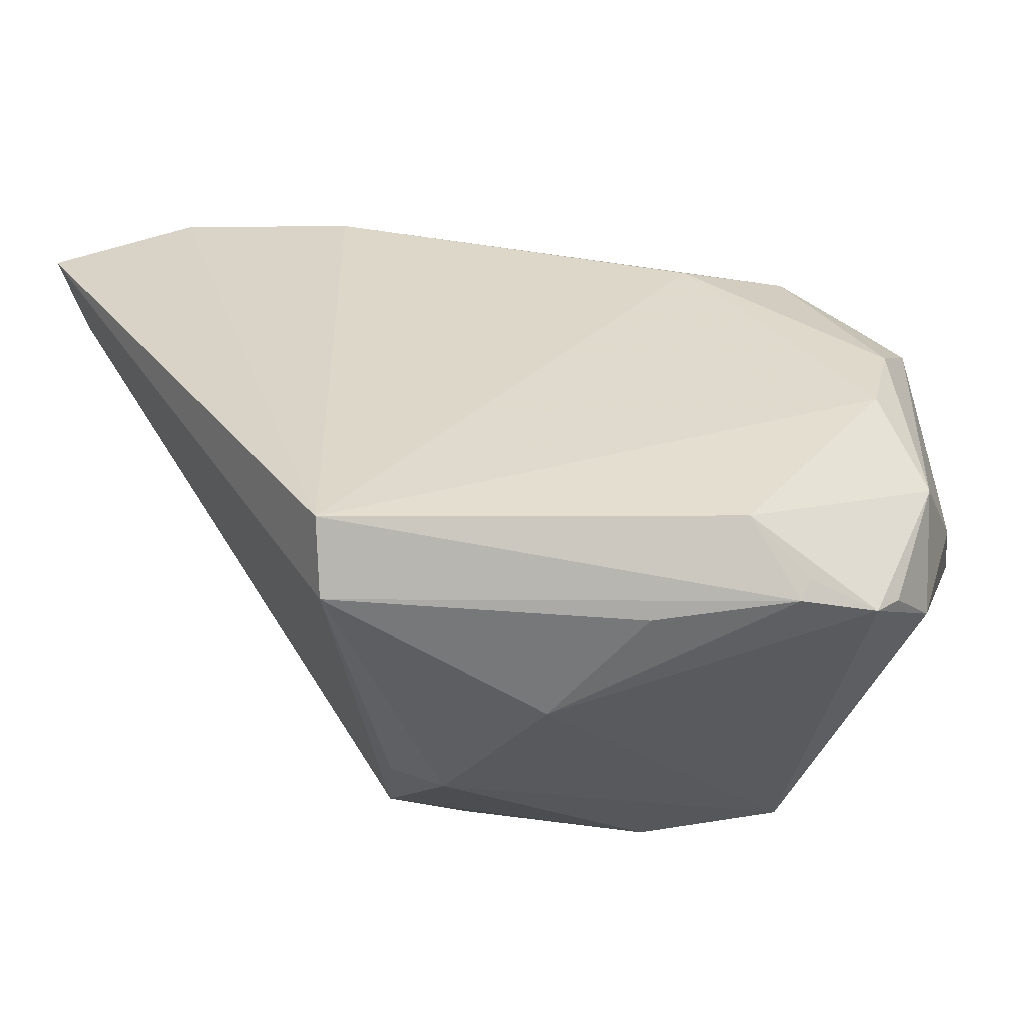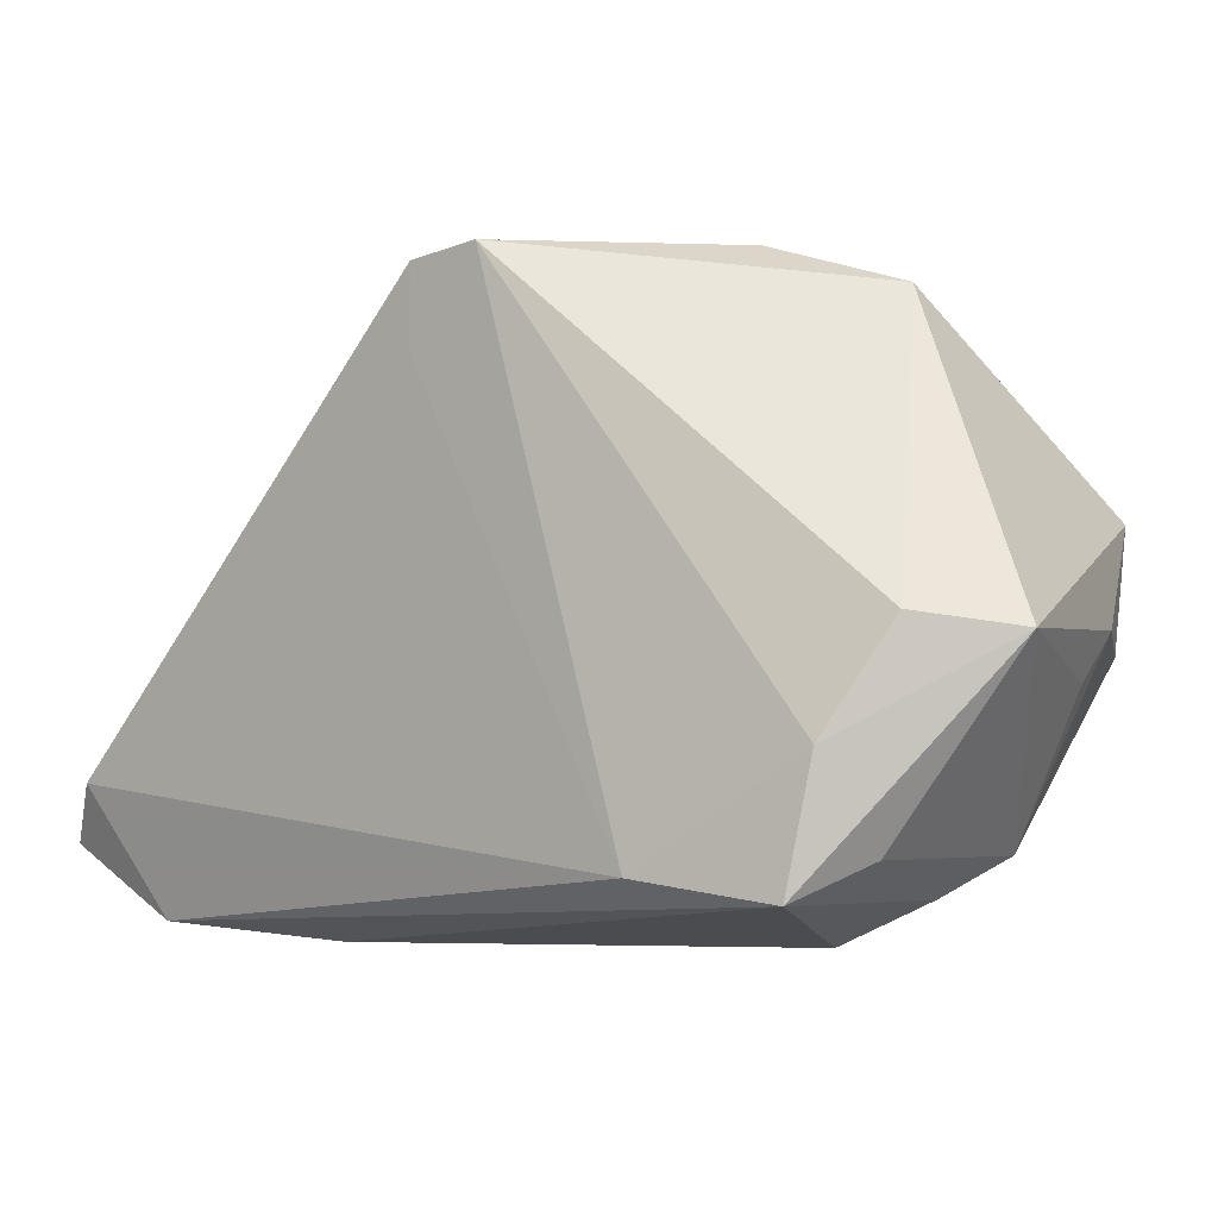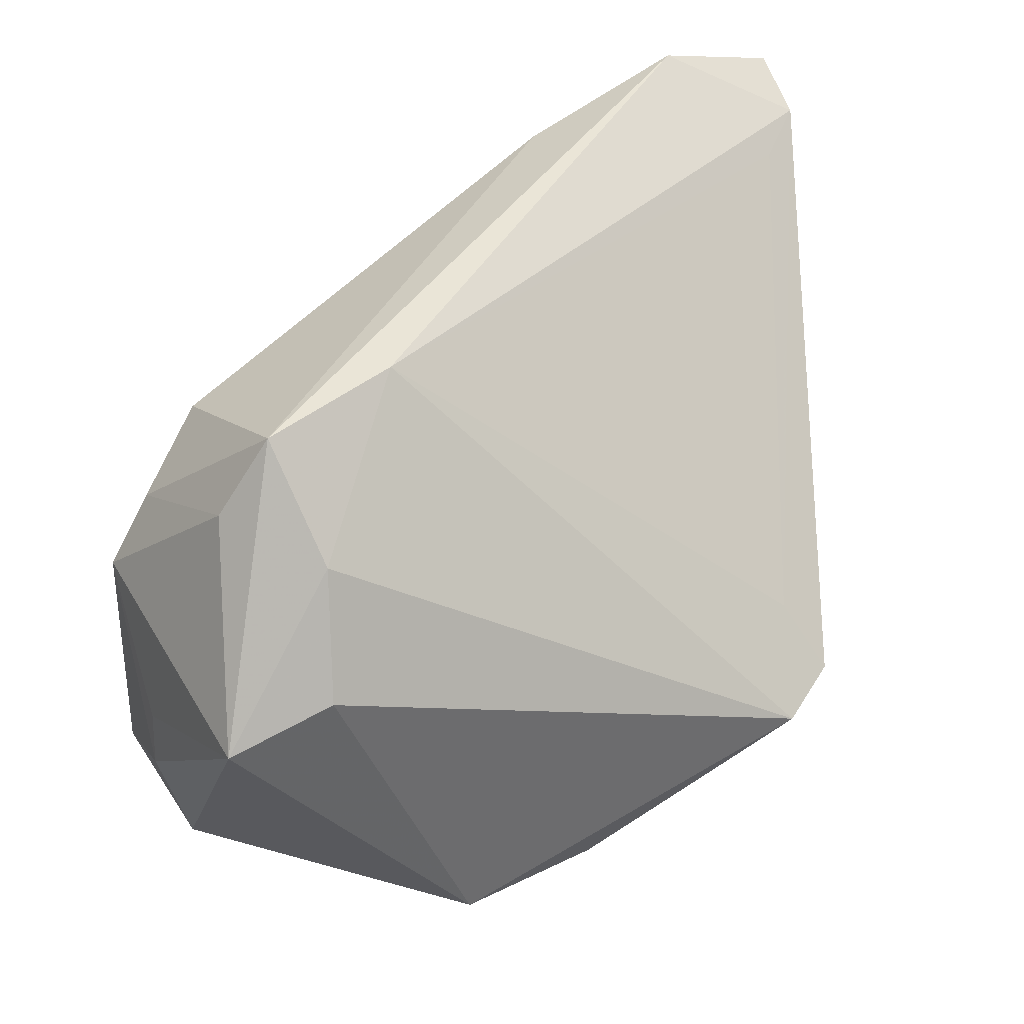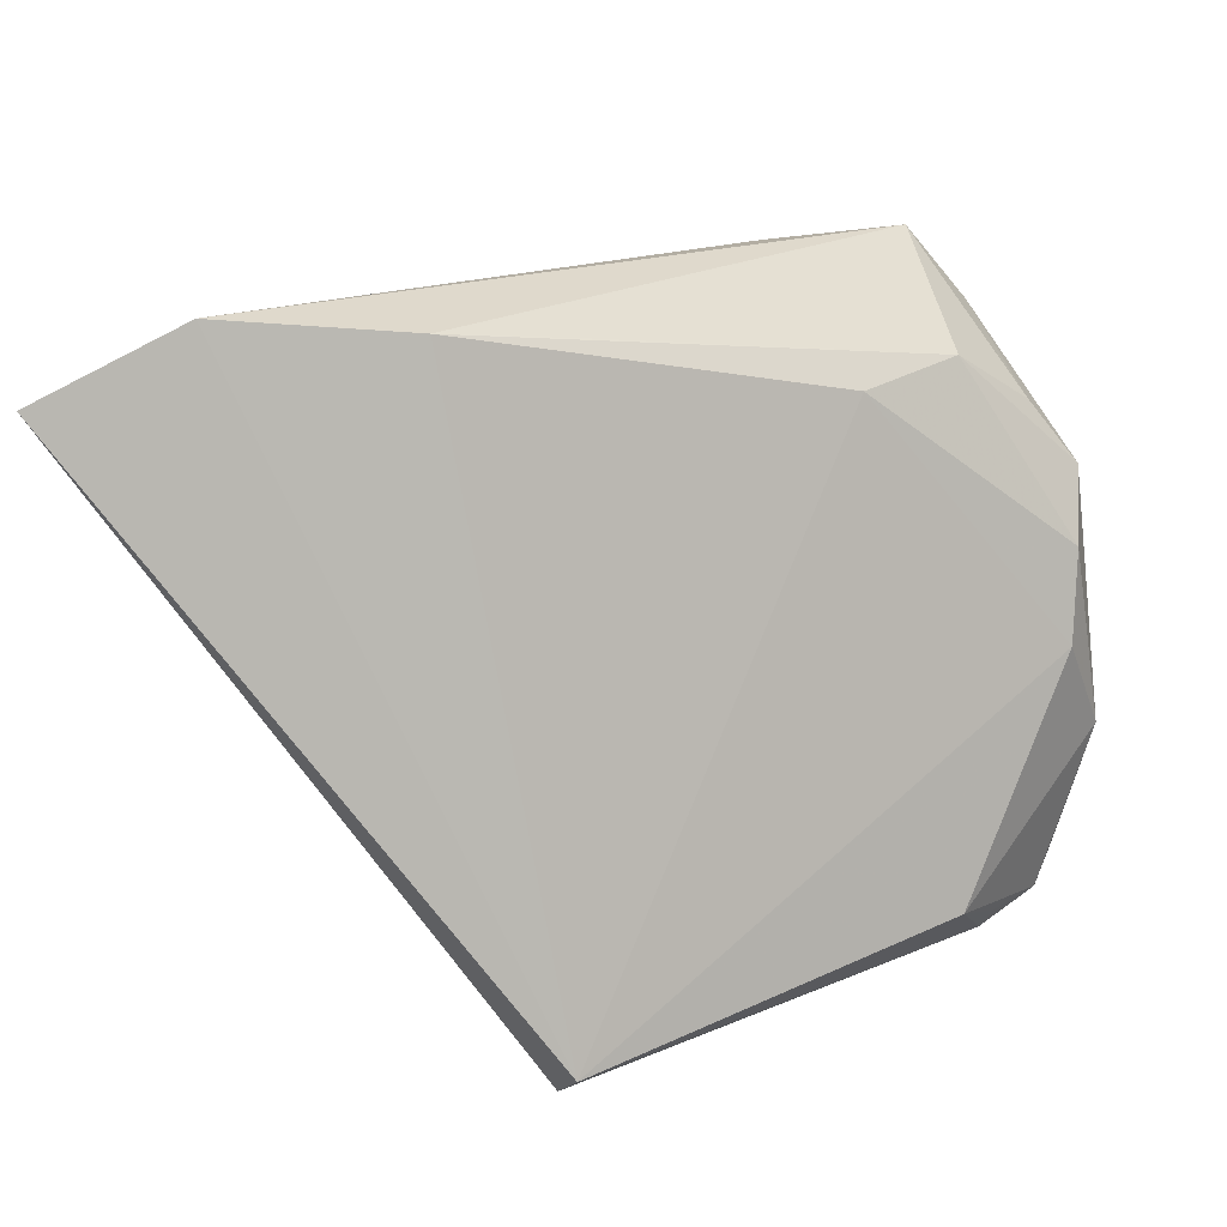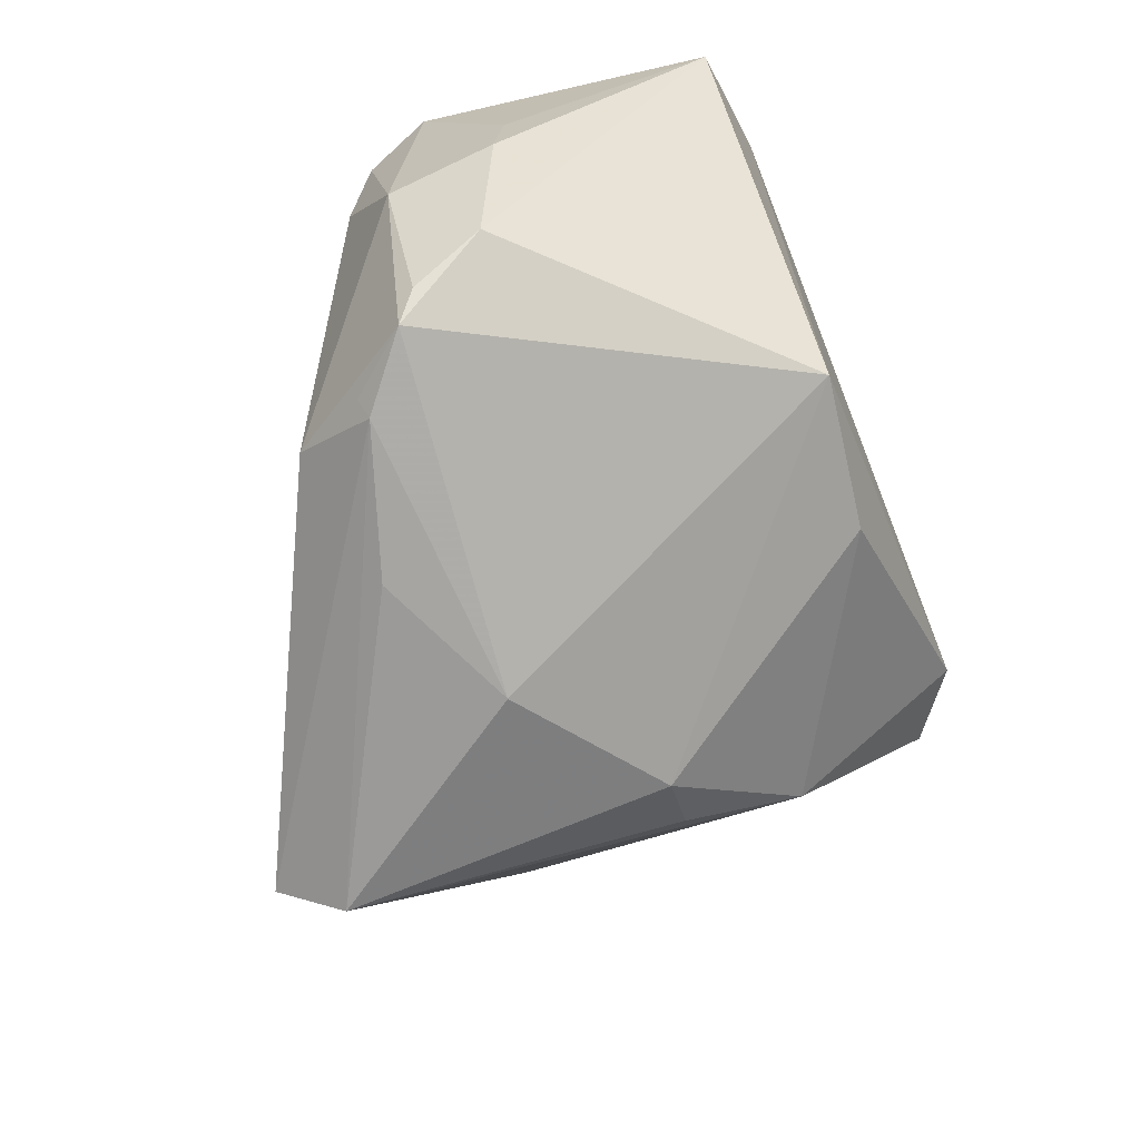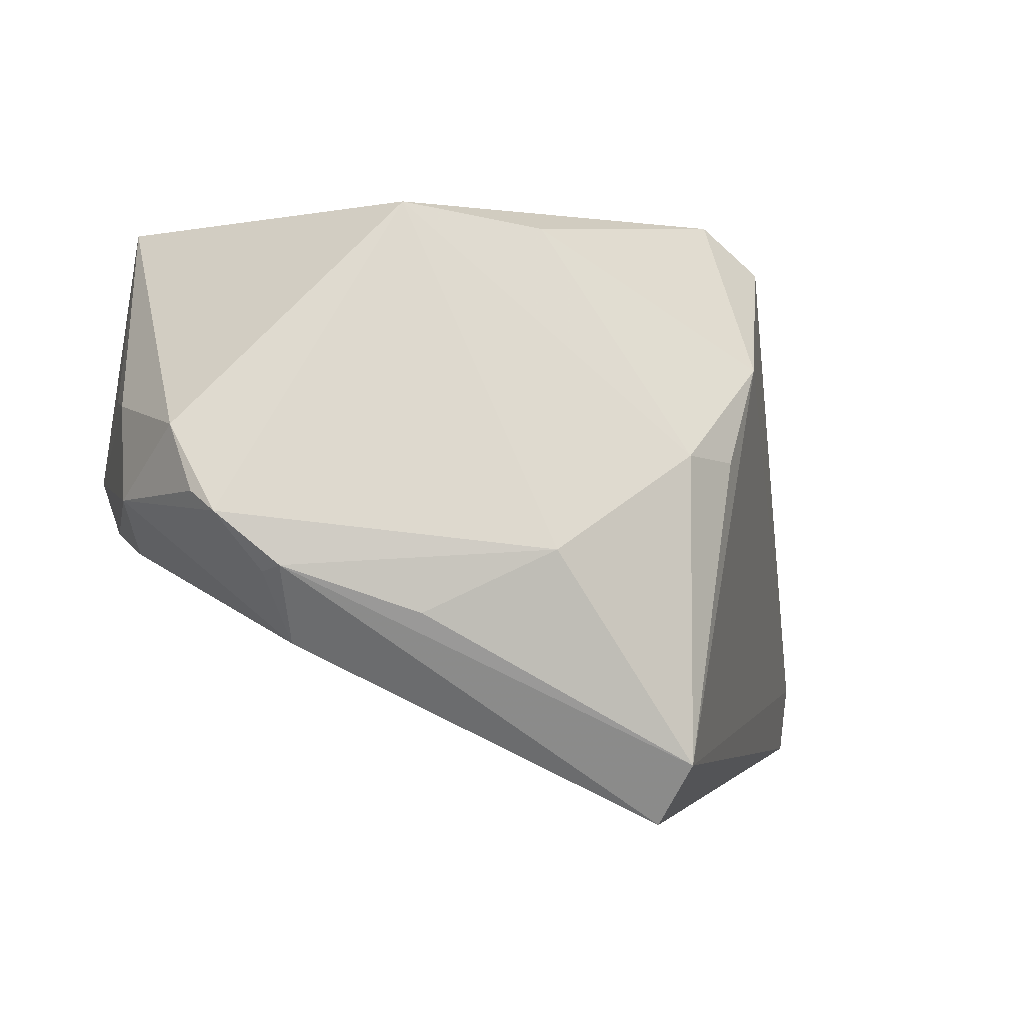
<metadata>
{"format":"obj","ext":"obj","renderer":"f3d","projection":"perspective","resolution":1024,"background":"white","views":[{"elev":-50.3,"azim":-157.5,"up":"+Y"},{"elev":54.8,"azim":-152.6,"up":"+Z"},{"elev":37.8,"azim":-22.5,"up":"+Y"},{"elev":-72.6,"azim":-173.9,"up":"+Z"},{"elev":-67.5,"azim":-67.9,"up":"+Y"},{"elev":0.0,"azim":-14.7,"up":"+Z"}]}
</metadata>
<code>
v -0.0192 0.03441 0.01346
v -0.04304 -0.03186 0.002222
v 0.02224 -0.02463 0.01621
v -0.001295 0.03234 -0.01782
v 0.009677 -0.03948 -0.02714
v -0.003453 -0.02604 0.0315
v -0.04848 -0.01283 0.0118
v -0.04587 -0.006879 -0.004875
v -0.04829 -0.005237 0.01255
v -0.03449 0.03341 0.01931
v 0.02074 -0.01182 0.03399
v -0.0267 0.02271 -0.009498
v -0.0359 -0.03429 -0.006209
v 0.02419 -0.003638 0.0241
v -0.005595 -0.04012 -0.003935
v 0.01695 -0.03133 0.005378
v -0.01925 -0.02629 0.03399
v -0.03158 0.02193 0.02758
v 0.04264 0.02921 -0.01977
v -0.04875 0.009886 0.003375
v -0.04875 -0.01751 0.001242
v -0.03676 0.02375 -0.002541
v 0.007195 -0.03519 -0.03399
v 0.02774 -0.0106 0.02864
v 0.04875 0.03452 -0.03386
v -0.04015 0.025 0.01889
v 0.03277 0.04012 -0.02922
v -0.03378 0.009447 0.03399
v -0.04743 0.002849 -0.002626
v -0.01973 -0.0382 -0.01054
v 0.0484 0.0313 -0.02543
v -0.0344 -0.03629 -0.005495
v 0.01072 -0.03565 0.006128
v -0.045 0.00518 0.03306
v -0.04401 0.0173 0.002648
v 0.0128 0.03561 -0.02425
v -0.0447 -0.02742 0.009353
v -0.03219 -0.03091 -0.01395
v -0.04106 -0.03484 0.000148
f 11 3 24
f 16 3 33
f 12 36 23
f 22 36 12
f 25 23 27
f 23 36 27
f 1 27 10
f 10 27 36
f 10 26 34
f 32 38 23
f 14 19 1
f 14 1 11
f 11 24 14
f 31 24 3
f 25 27 31
f 19 14 31
f 31 14 24
f 1 19 31
f 31 27 1
f 22 12 29
f 4 36 22
f 22 10 4
f 4 10 36
f 17 15 33
f 17 28 34
f 11 28 17
f 5 32 23
f 33 15 5
f 5 23 25
f 5 16 33
f 25 31 5
f 3 16 5
f 5 31 3
f 39 32 15
f 15 17 39
f 39 21 38
f 18 28 11
f 18 10 34
f 34 28 18
f 11 1 18
f 1 10 18
f 8 12 23
f 8 29 12
f 23 38 8
f 38 21 8
f 21 29 8
f 35 10 22
f 26 10 35
f 20 29 21
f 34 26 20
f 26 35 20
f 22 29 20
f 20 35 22
f 11 17 6
f 6 3 11
f 33 3 6
f 6 17 33
f 15 32 30
f 30 5 15
f 32 5 30
f 38 32 13
f 13 39 38
f 32 39 13
f 37 17 34
f 37 39 17
f 7 20 21
f 7 37 34
f 21 37 7
f 21 39 2
f 2 37 21
f 39 37 2
f 34 20 9
f 9 7 34
f 20 7 9

</code>
